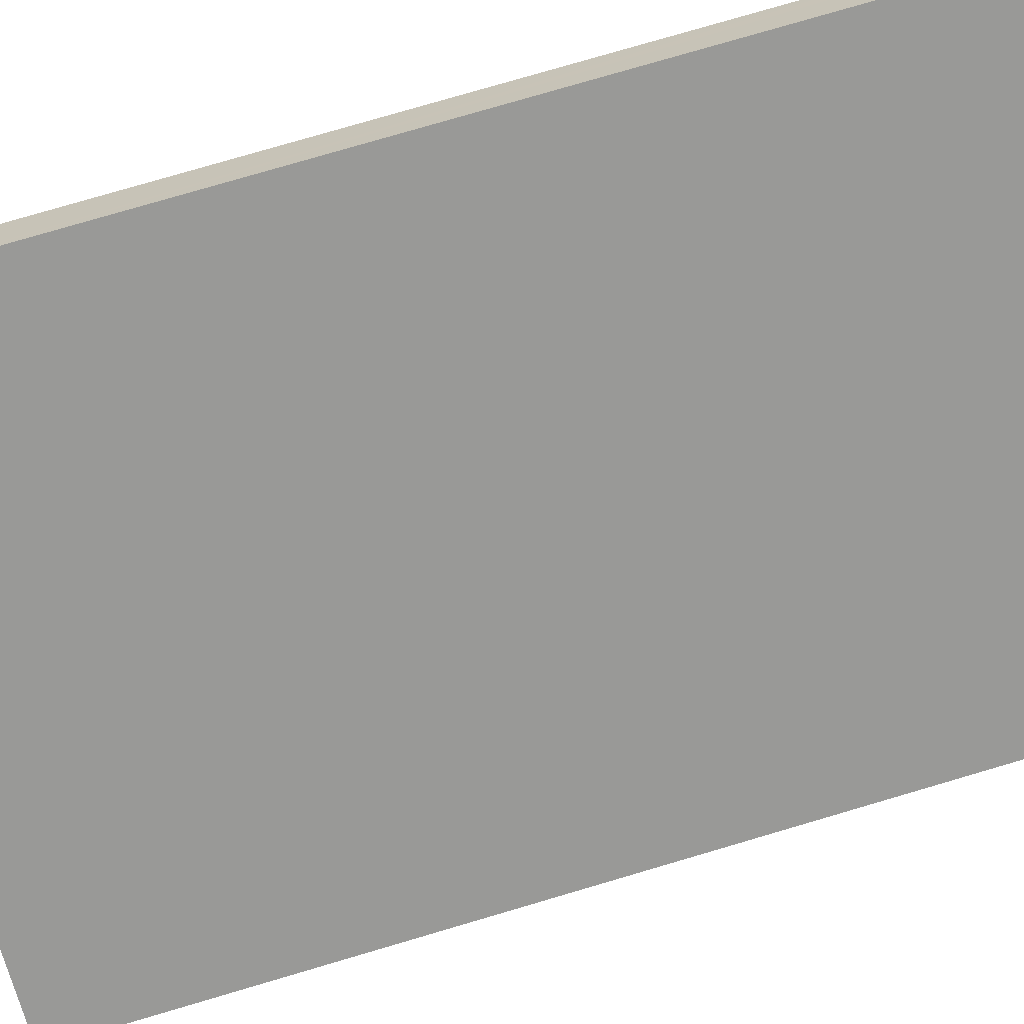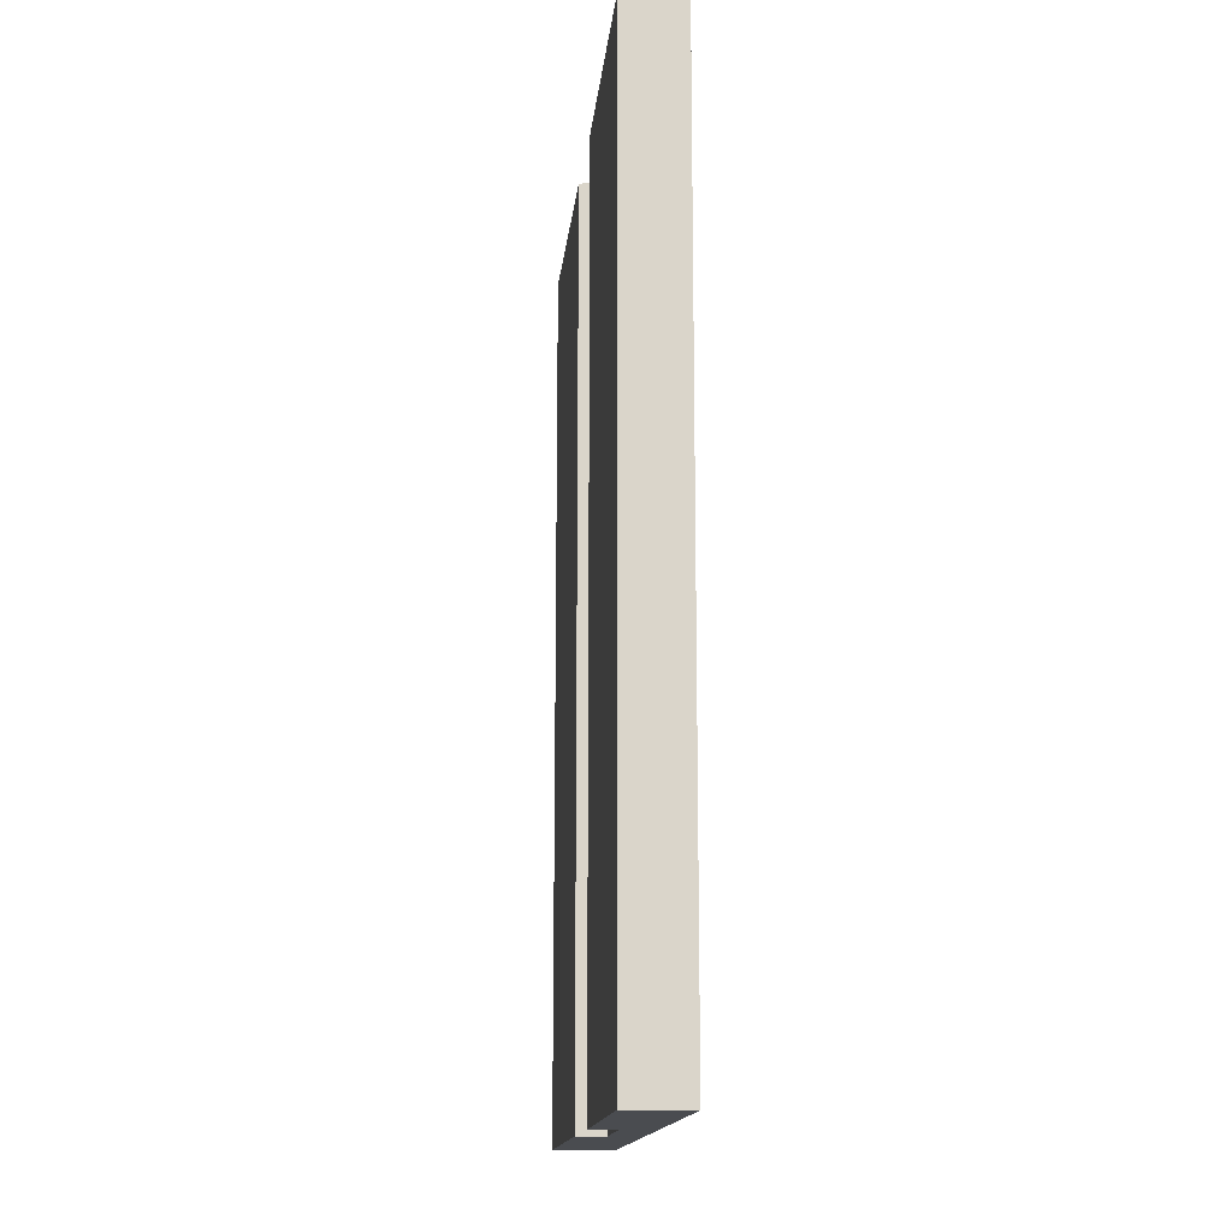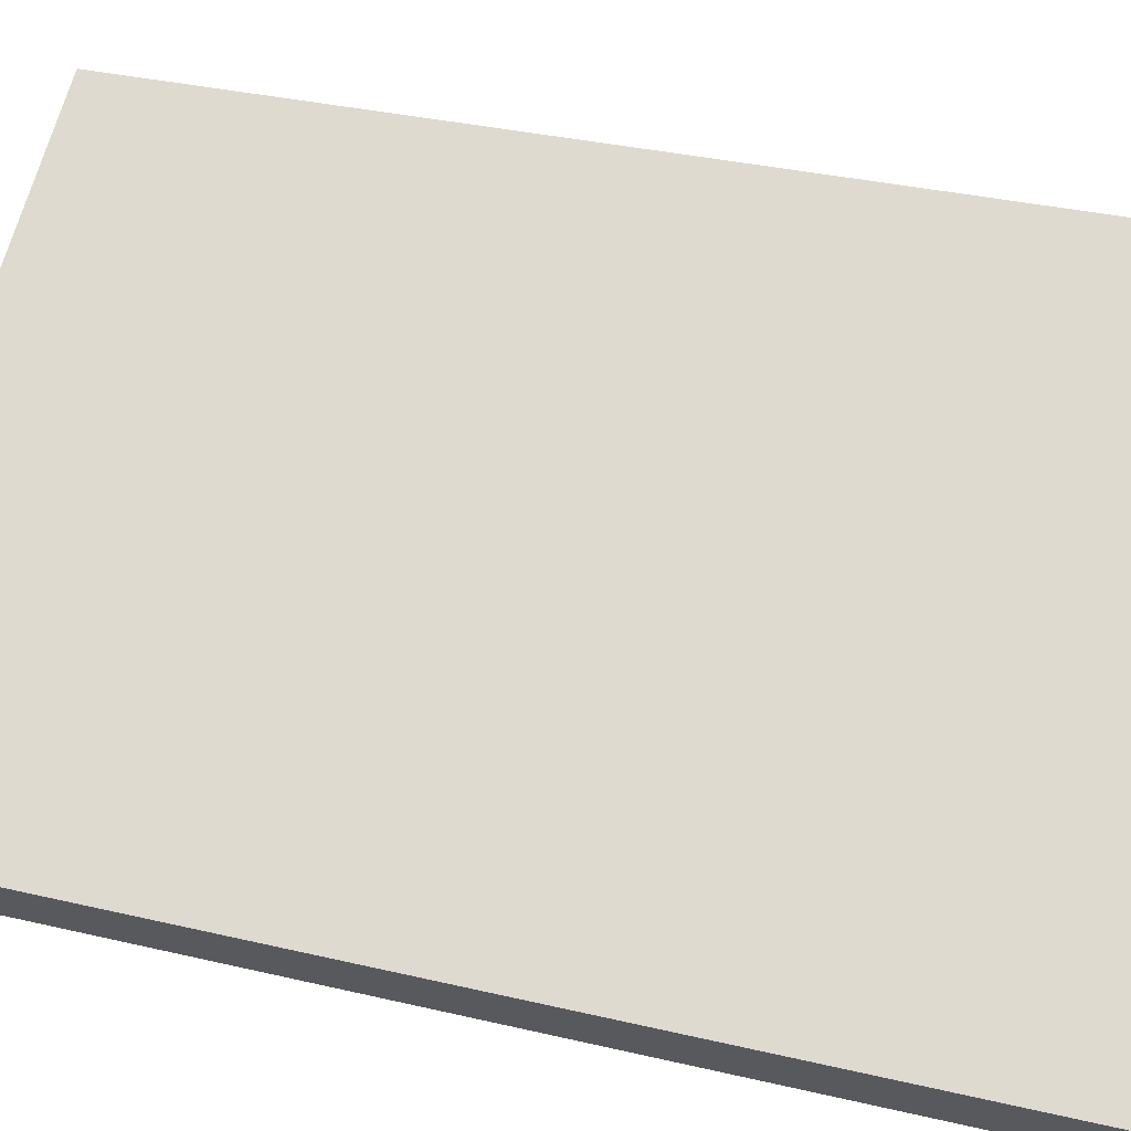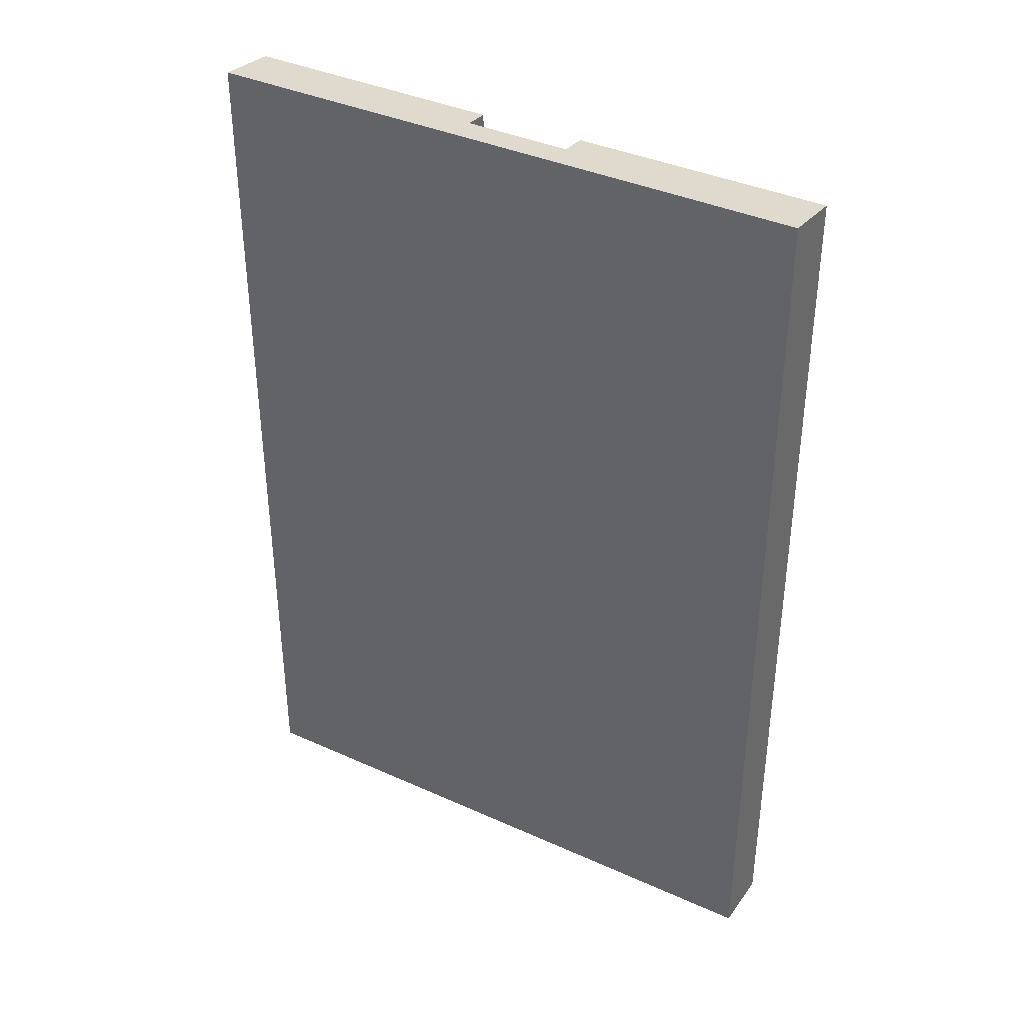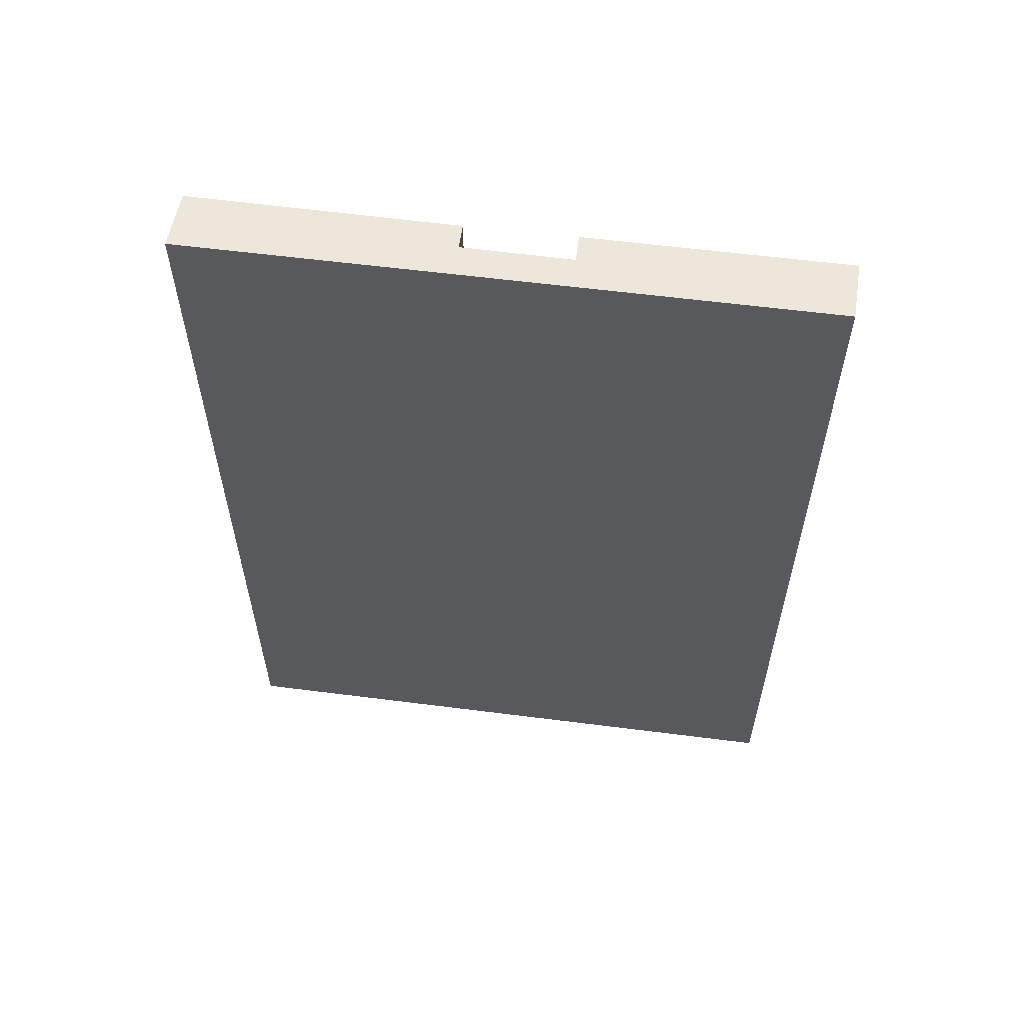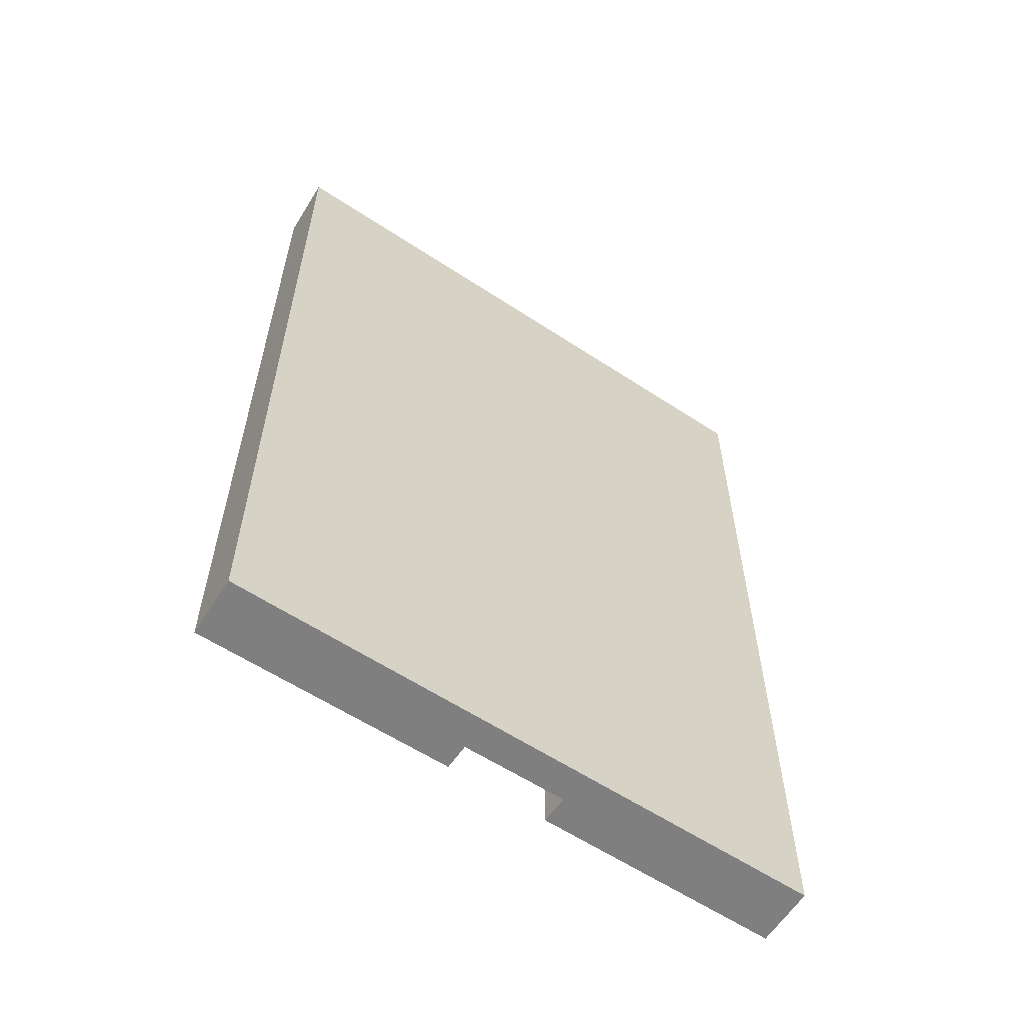
<metadata>
{"format":"obj","ext":"obj","renderer":"f3d","projection":"perspective","resolution":1024,"background":"white","views":[{"elev":79.5,"azim":73.7,"up":"+Z"},{"elev":-15.1,"azim":-62.7,"up":"+Y"},{"elev":32.5,"azim":108.3,"up":"+Z"},{"elev":38.2,"azim":62.9,"up":"+Y"},{"elev":59.6,"azim":40.6,"up":"+Y"},{"elev":-59.9,"azim":-0.9,"up":"+Y"}]}
</metadata>
<code>
v  7.429 22.14 -4.848
v  7.65 22.18 -4.516
v  12.56 22.14 -8.209
v  7.817 22.22 -4.266
v  13.35 22.32 -6.919
v  12.78 22.18 -7.855
v  0.782 22.32 1.282
v  0.202 22.18 0.33
v  5.648 22.22 -2.87
v  0 22.14 1.356e-15
v  0.397 22.14 -0.256
v  5.291 22.14 -3.414
v  5.49 22.18 -3.111
v  7.429 2.969e-16 -4.848
v  12.56 5.027e-16 -8.209
v  7.817 2.612e-16 -4.266
v  5.648 1.757e-16 -2.87
v  5.291 2.09e-16 -3.414
v  0 0 0
v  0.397 1.568e-17 -0.256
v  7.65 2.765e-16 -4.516
v  0.782 -7.85e-17 1.282
v  0.202 -2.021e-17 0.33
v  5.49 1.905e-16 -3.111
v  13.35 4.237e-16 -6.919
v  12.78 4.81e-16 -7.855
g defaultobject
f 1 2 3
f 4 3 2
f 5 3 4
f 6 3 5
f 7 5 8
f 9 8 5
f 10 8 9
f 11 10 9
f 12 11 9
f 13 12 9
f 4 9 5
f 3 14 1
f 14 3 15
f 16 9 4
f 9 16 17
f 18 11 12
f 11 18 10
f 10 18 19
f 19 18 20
f 2 16 4
f 16 2 1
f 16 1 14
f 16 14 21
f 8 22 7
f 22 8 10
f 22 10 19
f 22 19 23
f 17 13 9
f 13 17 12
f 12 17 18
f 18 17 24
f 25 6 5
f 6 25 3
f 3 25 15
f 15 25 26
f 22 5 7
f 5 22 25
f 19 20 23
f 22 23 20
f 17 22 20
f 25 22 17
f 18 17 20
f 24 17 18
f 16 25 17
f 15 25 16
f 26 25 15
f 14 15 21
f 16 21 15

</code>
